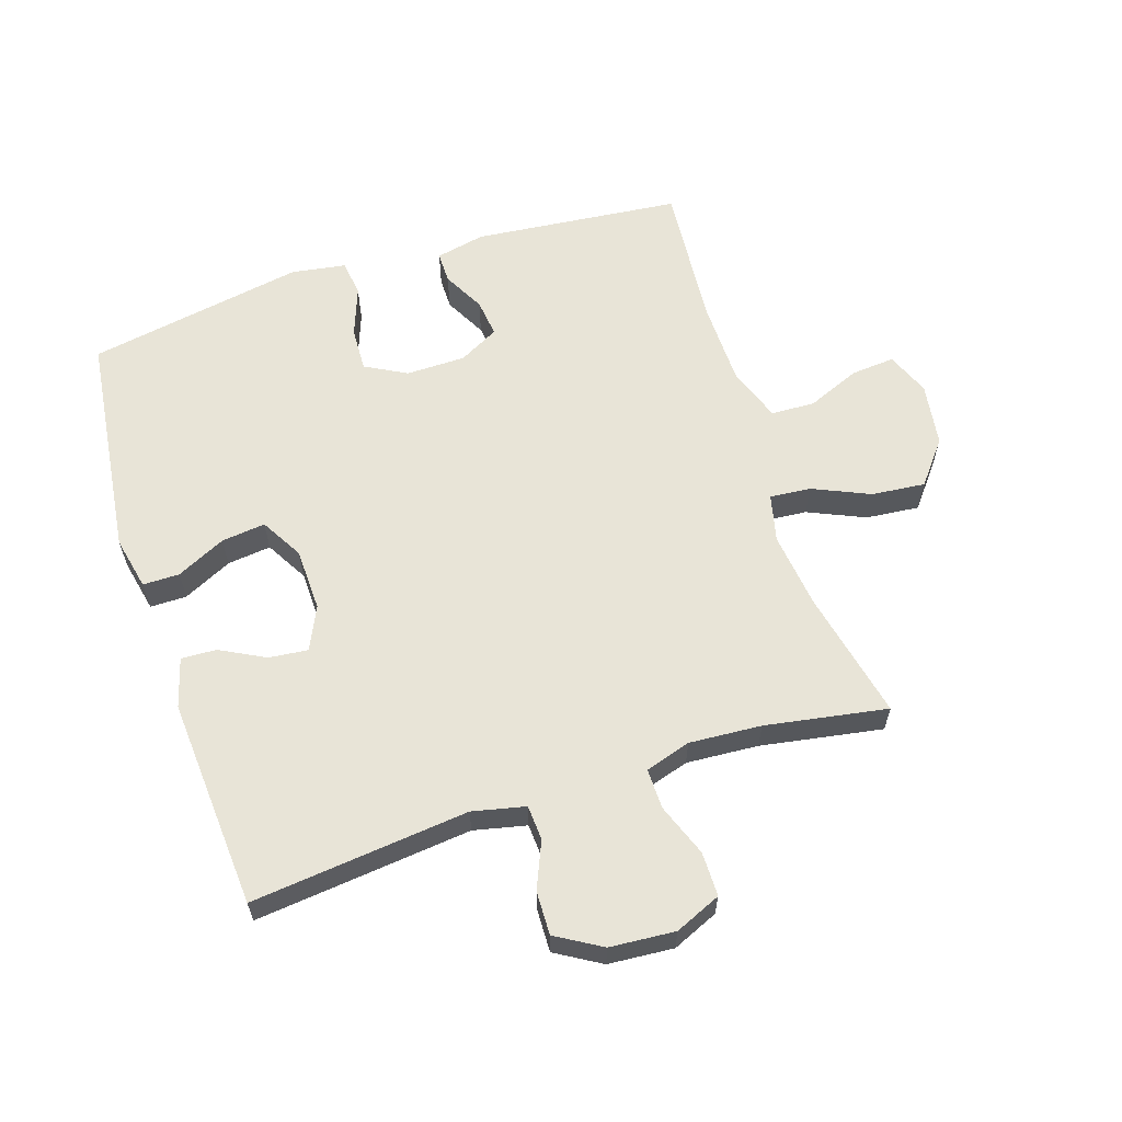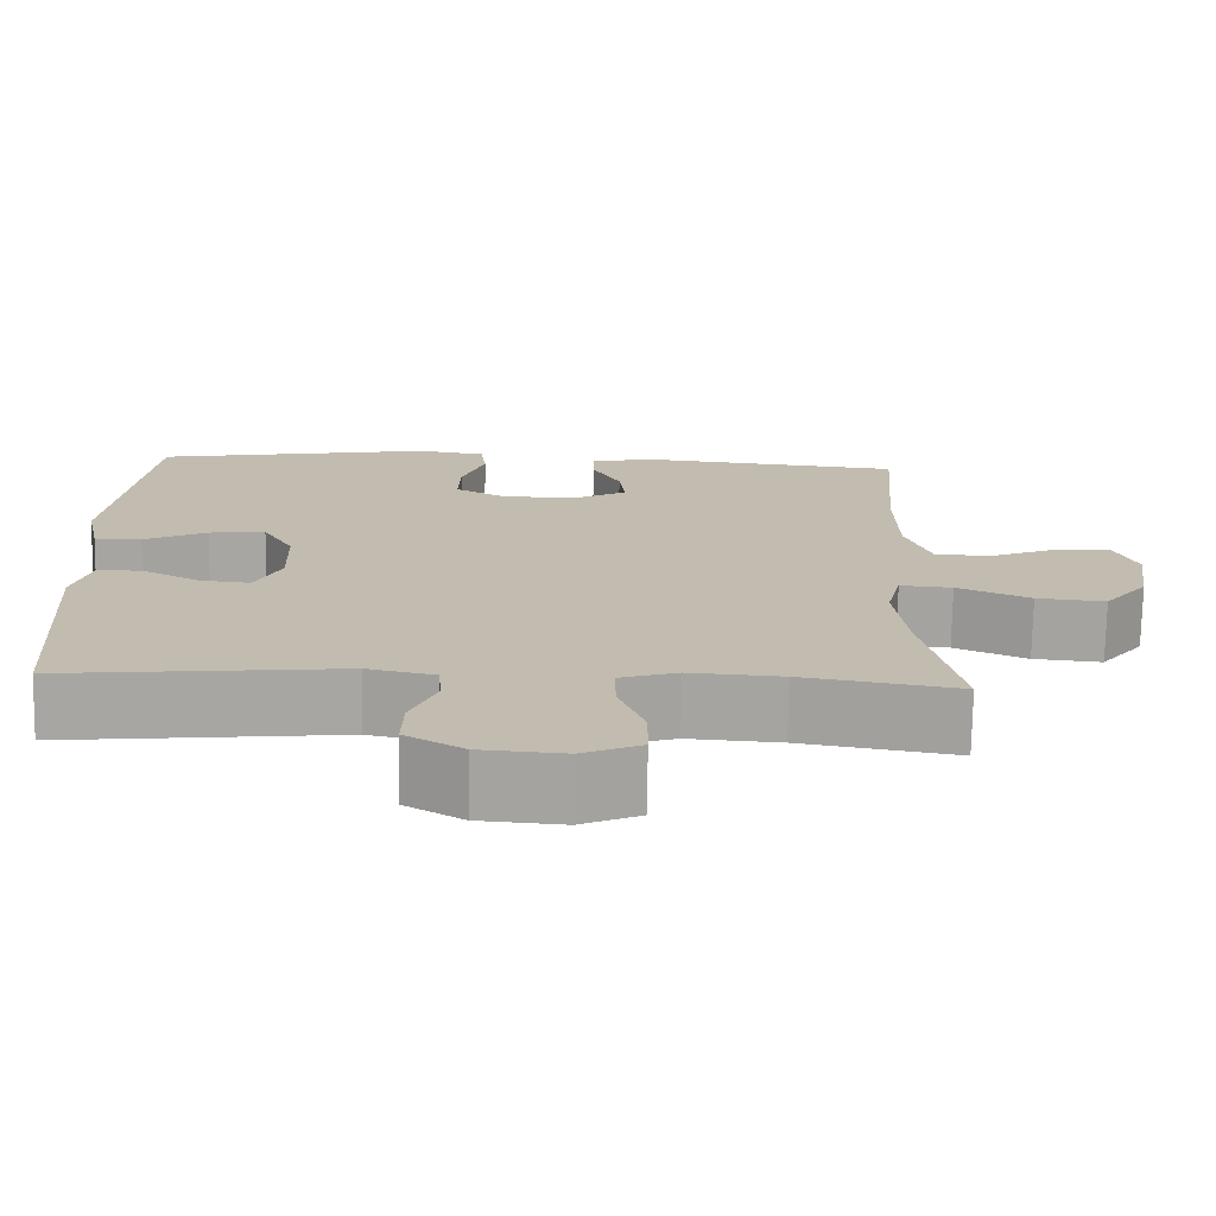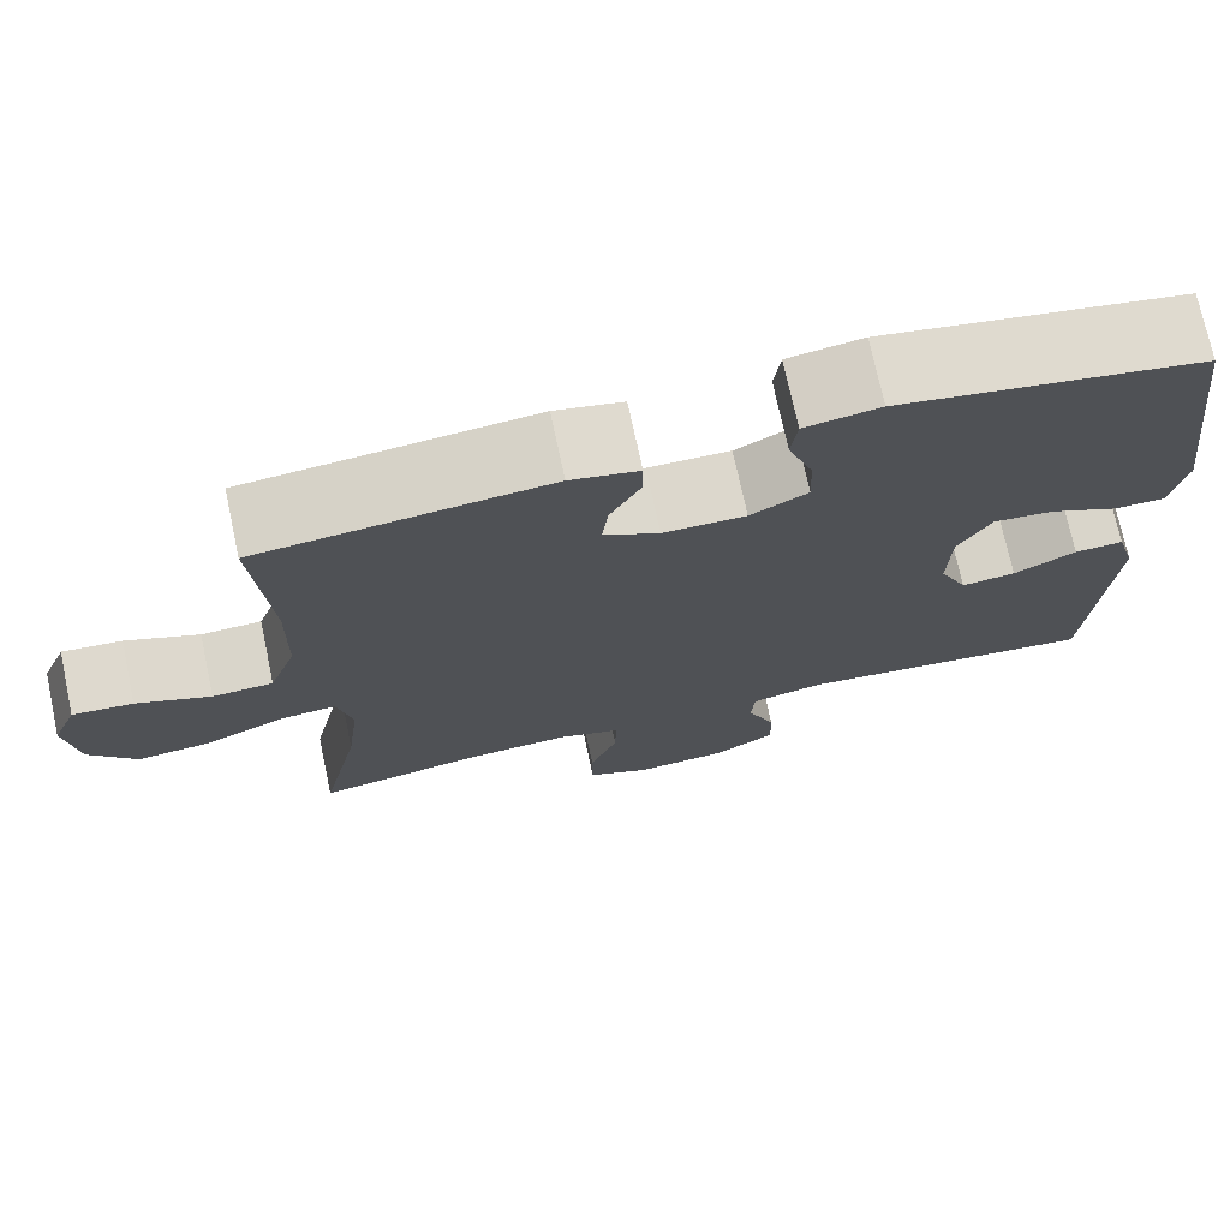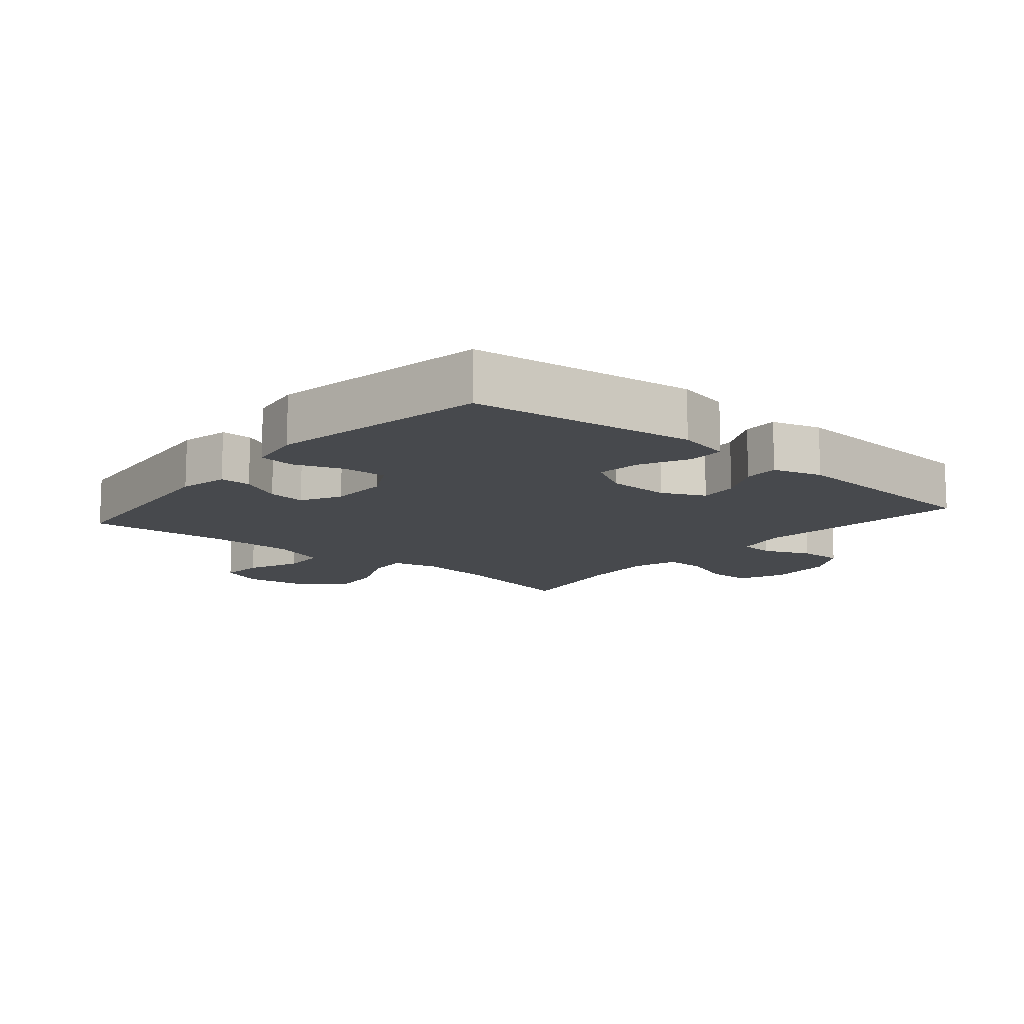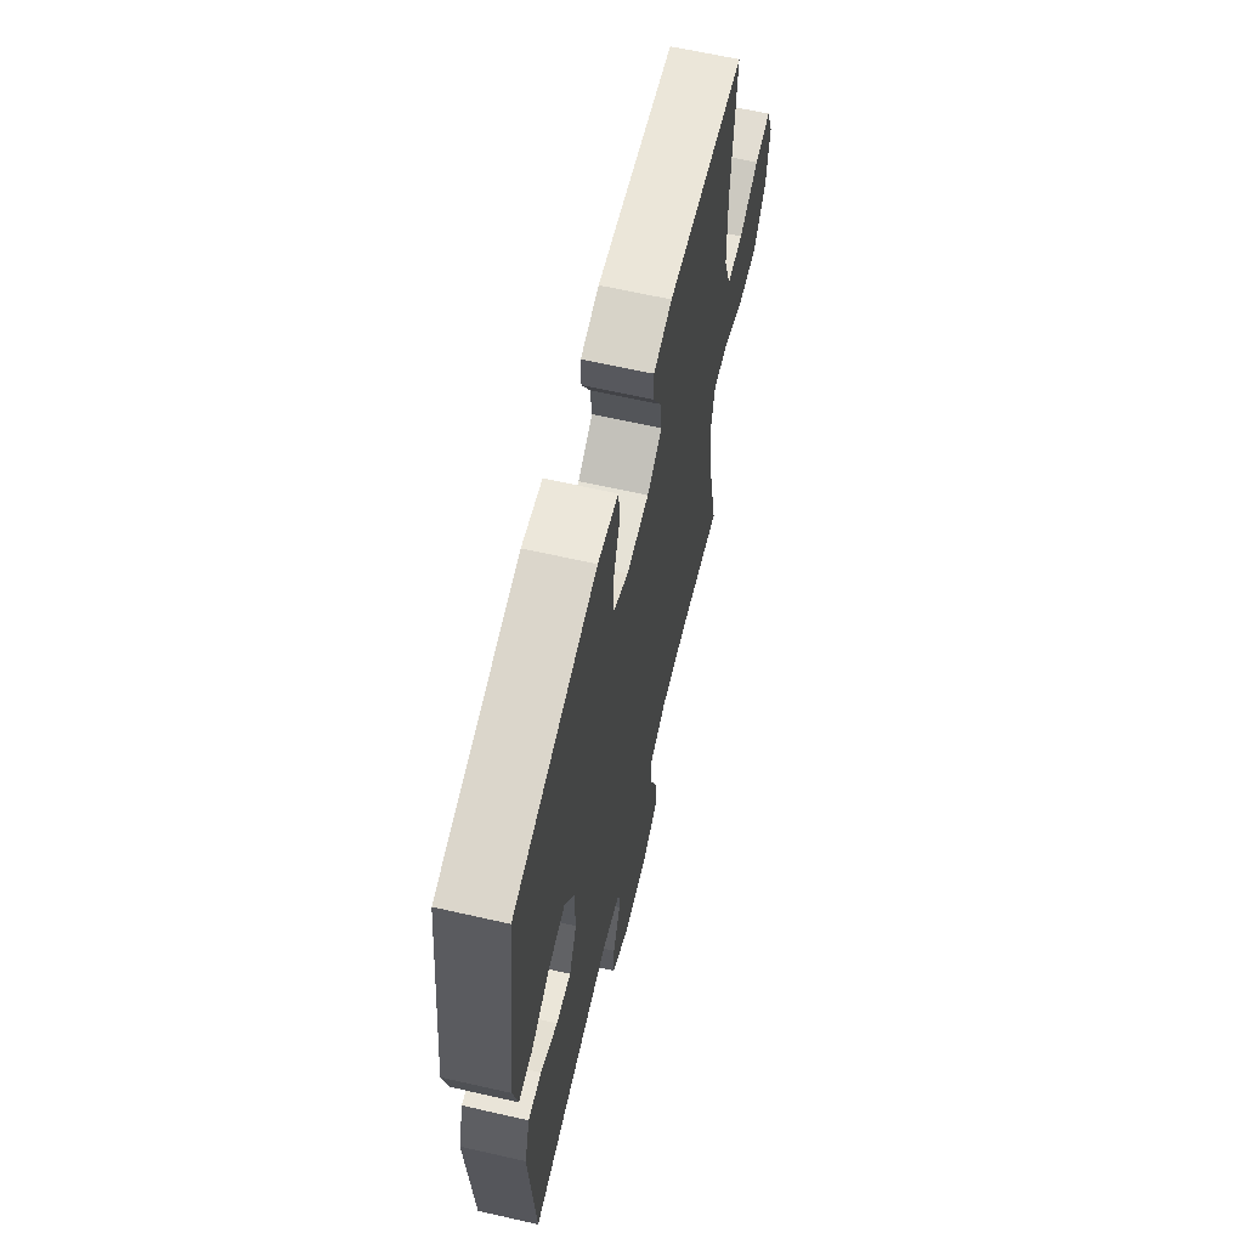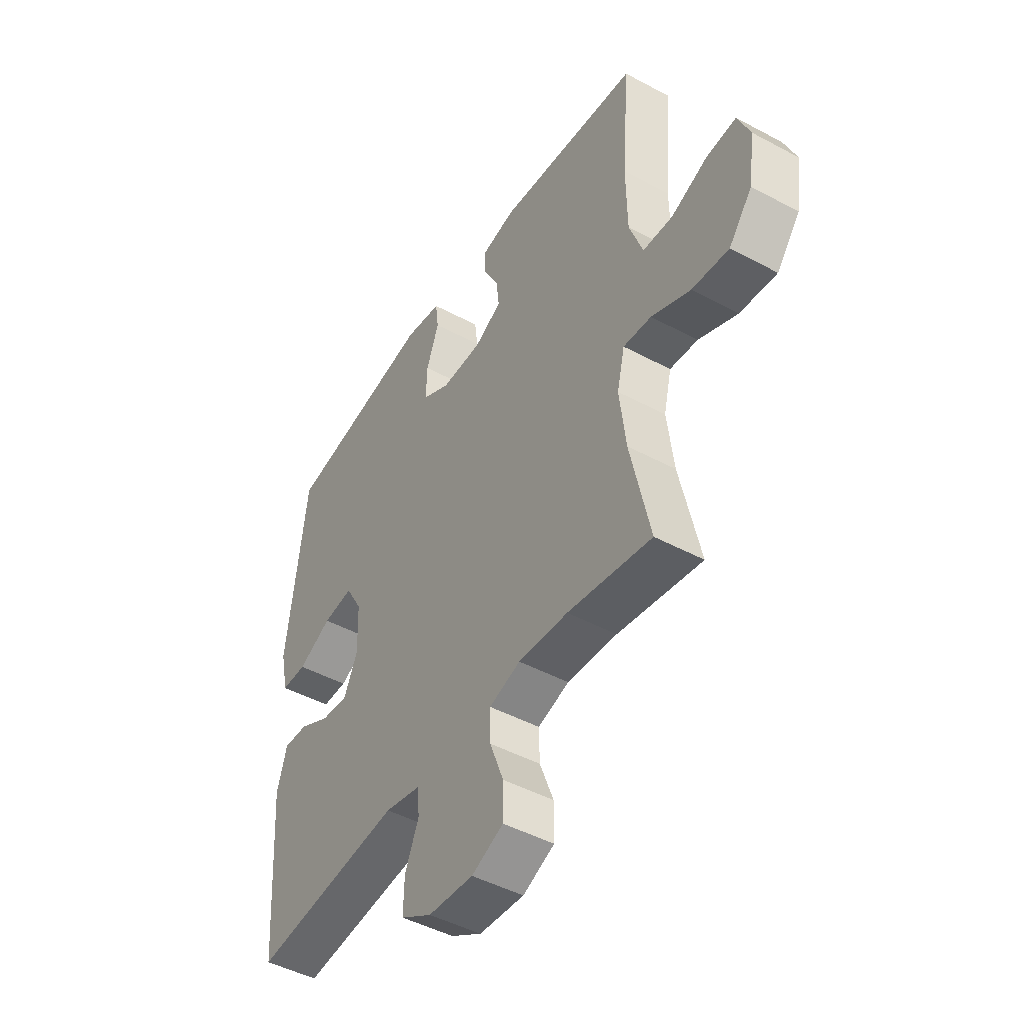
<metadata>
{"format":"obj","ext":"obj","renderer":"f3d","projection":"perspective","resolution":1024,"background":"white","views":[{"elev":61.4,"azim":162.0,"up":"+Y"},{"elev":-73.8,"azim":179.0,"up":"+Z"},{"elev":73.2,"azim":-12.1,"up":"+Z"},{"elev":-12.4,"azim":49.8,"up":"+Y"},{"elev":63.2,"azim":103.0,"up":"+Z"},{"elev":-46.6,"azim":-121.5,"up":"+Z"}]}
</metadata>
<code>
o path112
v 0.5536 0.0375 -0.1434
v 0.5309 0.0375 -0.06492
v 0.4747 0.0375 -0.06736
v 0.4029 0.0375 -0.1049
v 0.3406 0.0375 -0.1115
v 0.3085 0.0375 -0.04308
v 0.3115 0.0375 0.05727
v 0.3501 0.0375 0.1247
v 0.4204 0.0375 0.1165
v 0.4988 0.0375 0.0785
v 0.5573 0.0375 0.07864
v 0.5757 0.0375 0.164
v 0.5305 0.0375 0.5226
v 0.1823 0.0375 0.5843
v 0.09592 0.0375 0.5703
v 0.08876 0.0375 0.5128
v 0.1178 0.0375 0.4337
v 0.1204 0.0375 0.3638
v 0.05444 0.0375 0.3283
v -0.04037 0.0375 0.3292
v -0.104 0.0375 0.3632
v -0.09686 0.0375 0.4233
v -0.06162 0.0375 0.4899
v -0.06144 0.0375 0.5398
v -0.1401 0.0375 0.5565
v -0.4714 0.0375 0.5226
v -0.4532 0.0375 0.2949
v -0.4556 0.0375 0.159
v -0.487 0.0375 0.07095
v -0.5567 0.0375 0.06782
v -0.6418 0.0375 0.1029
v -0.7113 0.0375 0.1086
v -0.7397 0.0375 0.03938
v -0.725 0.0375 -0.06171
v -0.6707 0.0375 -0.1296
v -0.585 0.0375 -0.1212
v -0.4942 0.0375 -0.08092
v -0.4289 0.0375 -0.07519
v -0.411 0.0375 -0.1503
v -0.4259 0.0375 -0.2722
v -0.4714 0.0375 -0.4791
v -0.2767 0.0375 -0.4457
v -0.1613 0.0375 -0.4379
v -0.08852 0.0375 -0.4606
v -0.08983 0.0375 -0.5254
v -0.1216 0.0375 -0.6091
v -0.1215 0.0375 -0.6797
v -0.04804 0.0375 -0.7116
v 0.05647 0.0375 -0.7036
v 0.1287 0.0375 -0.6608
v 0.127 0.0375 -0.5914
v 0.09516 0.0375 -0.5167
v 0.09874 0.0375 -0.4612
v 0.183 0.0375 -0.4424
v 0.5305 0.0375 -0.4791
v 0.5536 -0.0375 -0.1434
v 0.5309 -0.0375 -0.06492
v 0.4747 -0.0375 -0.06736
v 0.4029 -0.0375 -0.1049
v 0.3406 -0.0375 -0.1115
v 0.3085 -0.0375 -0.04308
v 0.3115 -0.0375 0.05727
v 0.3501 -0.0375 0.1247
v 0.4204 -0.0375 0.1165
v 0.4988 -0.0375 0.0785
v 0.5573 -0.0375 0.07864
v 0.5757 -0.0375 0.164
v 0.5305 -0.0375 0.5226
v 0.1823 -0.0375 0.5843
v 0.09592 -0.0375 0.5703
v 0.08876 -0.0375 0.5128
v 0.1178 -0.0375 0.4337
v 0.1204 -0.0375 0.3638
v 0.05444 -0.0375 0.3283
v -0.04037 -0.0375 0.3292
v -0.104 -0.0375 0.3632
v -0.09686 -0.0375 0.4233
v -0.06162 -0.0375 0.4899
v -0.06144 -0.0375 0.5398
v -0.1401 -0.0375 0.5565
v -0.4714 -0.0375 0.5226
v -0.4532 -0.0375 0.2949
v -0.4556 -0.0375 0.159
v -0.487 -0.0375 0.07095
v -0.5567 -0.0375 0.06782
v -0.6418 -0.0375 0.1029
v -0.7113 -0.0375 0.1086
v -0.7397 -0.0375 0.03938
v -0.725 -0.0375 -0.06171
v -0.6707 -0.0375 -0.1296
v -0.585 -0.0375 -0.1212
v -0.4942 -0.0375 -0.08092
v -0.4289 -0.0375 -0.07519
v -0.411 -0.0375 -0.1503
v -0.4259 -0.0375 -0.2722
v -0.4714 -0.0375 -0.4791
v -0.2767 -0.0375 -0.4457
v -0.1613 -0.0375 -0.4379
v -0.08852 -0.0375 -0.4606
v -0.08983 -0.0375 -0.5254
v -0.1216 -0.0375 -0.6091
v -0.1215 -0.0375 -0.6797
v -0.04804 -0.0375 -0.7116
v 0.05647 -0.0375 -0.7036
v 0.1287 -0.0375 -0.6608
v 0.127 -0.0375 -0.5914
v 0.09516 -0.0375 -0.5167
v 0.09874 -0.0375 -0.4612
v 0.183 -0.0375 -0.4424
v 0.5305 -0.0375 -0.4791
v -0.1215 0.0375 -0.6797
v -0.1215 0.0375 -0.6797
v -0.04804 0.0375 -0.7116
v 0.05647 0.0375 -0.7036
v 0.1287 0.0375 -0.6608
v 0.1287 0.0375 -0.6608
v -0.1216 0.0375 -0.6091
v 0.127 0.0375 -0.5914
v -0.08983 0.0375 -0.5254
v 0.09516 0.0375 -0.5167
v -0.08852 0.0375 -0.4606
v -0.08852 0.0375 -0.4606
v 0.09874 0.0375 -0.4612
v 0.09874 0.0375 -0.4612
v -0.4714 0.0375 -0.4791
v -0.4714 0.0375 -0.4791
v -0.2767 0.0375 -0.4457
v 0.183 0.0375 -0.4424
v -0.1613 0.0375 -0.4379
v 0.5305 0.0375 -0.4791
v 0.5305 0.0375 -0.4791
v -0.4259 0.0375 -0.2722
v -0.411 0.0375 -0.1503
v 0.5536 0.0375 -0.1434
v -0.4289 0.0375 -0.07519
v -0.4289 0.0375 -0.07519
v 0.4029 0.0375 -0.1049
v 0.3406 0.0375 -0.1115
v 0.3406 0.0375 -0.1115
v 0.5309 0.0375 -0.06492
v 0.5309 0.0375 -0.06492
v -0.725 0.0375 -0.06171
v -0.6707 0.0375 -0.1296
v -0.585 0.0375 -0.1212
v -0.4942 0.0375 -0.08092
v 0.3085 0.0375 -0.04308
v 0.4747 0.0375 -0.06736
v -0.7397 0.0375 0.03938
v 0.3115 0.0375 0.05727
v -0.7113 0.0375 0.1086
v -0.7113 0.0375 0.1086
v -0.487 0.0375 0.07095
v -0.487 0.0375 0.07095
v -0.5567 0.0375 0.06782
v 0.3501 0.0375 0.1247
v 0.3501 0.0375 0.1247
v -0.6418 0.0375 0.1029
v -0.4556 0.0375 0.159
v 0.4204 0.0375 0.1165
v 0.4988 0.0375 0.0785
v 0.5573 0.0375 0.07864
v 0.5573 0.0375 0.07864
v 0.5757 0.0375 0.164
v -0.4532 0.0375 0.2949
v 0.05444 0.0375 0.3283
v -0.04037 0.0375 0.3292
v 0.1204 0.0375 0.3638
v 0.1204 0.0375 0.3638
v -0.104 0.0375 0.3632
v -0.104 0.0375 0.3632
v -0.09686 0.0375 0.4233
v 0.1178 0.0375 0.4337
v -0.4714 0.0375 0.5226
v -0.4714 0.0375 0.5226
v -0.06162 0.0375 0.4899
v 0.08876 0.0375 0.5128
v -0.06144 0.0375 0.5398
v -0.06144 0.0375 0.5398
v 0.5305 0.0375 0.5226
v 0.5305 0.0375 0.5226
v 0.09592 0.0375 0.5703
v 0.09592 0.0375 0.5703
v -0.1401 0.0375 0.5565
v 0.1823 0.0375 0.5843
v -0.1215 -0.0375 -0.6797
v -0.1215 -0.0375 -0.6797
v -0.04804 -0.0375 -0.7116
v 0.05647 -0.0375 -0.7036
v 0.1287 -0.0375 -0.6608
v 0.1287 -0.0375 -0.6608
v -0.1216 -0.0375 -0.6091
v 0.127 -0.0375 -0.5914
v -0.08983 -0.0375 -0.5254
v 0.09516 -0.0375 -0.5167
v -0.08852 -0.0375 -0.4606
v -0.08852 -0.0375 -0.4606
v 0.09874 -0.0375 -0.4612
v 0.09874 -0.0375 -0.4612
v -0.4714 -0.0375 -0.4791
v -0.4714 -0.0375 -0.4791
v -0.2767 -0.0375 -0.4457
v 0.183 -0.0375 -0.4424
v -0.1613 -0.0375 -0.4379
v 0.5305 -0.0375 -0.4791
v 0.5305 -0.0375 -0.4791
v -0.4259 -0.0375 -0.2722
v -0.411 -0.0375 -0.1503
v 0.5536 -0.0375 -0.1434
v -0.4289 -0.0375 -0.07519
v -0.4289 -0.0375 -0.07519
v 0.4029 -0.0375 -0.1049
v 0.3406 -0.0375 -0.1115
v 0.3406 -0.0375 -0.1115
v 0.5309 -0.0375 -0.06492
v 0.5309 -0.0375 -0.06492
v -0.725 -0.0375 -0.06171
v -0.6707 -0.0375 -0.1296
v -0.585 -0.0375 -0.1212
v -0.4942 -0.0375 -0.08092
v 0.3085 -0.0375 -0.04308
v 0.4747 -0.0375 -0.06736
v -0.7397 -0.0375 0.03938
v 0.3115 -0.0375 0.05727
v -0.7113 -0.0375 0.1086
v -0.7113 -0.0375 0.1086
v -0.487 -0.0375 0.07095
v -0.487 -0.0375 0.07095
v -0.5567 -0.0375 0.06782
v 0.3501 -0.0375 0.1247
v 0.3501 -0.0375 0.1247
v -0.6418 -0.0375 0.1029
v -0.4556 -0.0375 0.159
v 0.4204 -0.0375 0.1165
v 0.4988 -0.0375 0.0785
v 0.5573 -0.0375 0.07864
v 0.5573 -0.0375 0.07864
v 0.5757 -0.0375 0.164
v -0.4532 -0.0375 0.2949
v 0.05444 -0.0375 0.3283
v -0.04037 -0.0375 0.3292
v 0.1204 -0.0375 0.3638
v 0.1204 -0.0375 0.3638
v -0.104 -0.0375 0.3632
v -0.104 -0.0375 0.3632
v -0.09686 -0.0375 0.4233
v 0.1178 -0.0375 0.4337
v -0.4714 -0.0375 0.5226
v -0.4714 -0.0375 0.5226
v -0.06162 -0.0375 0.4899
v 0.08876 -0.0375 0.5128
v -0.06144 -0.0375 0.5398
v -0.06144 -0.0375 0.5398
v 0.5305 -0.0375 0.5226
v 0.5305 -0.0375 0.5226
v 0.09592 -0.0375 0.5703
v 0.09592 -0.0375 0.5703
v -0.1401 -0.0375 0.5565
v 0.1823 -0.0375 0.5843
f 209 207 240
f 251 257 249
f 222 216 231
f 228 216 218
f 195 220 203
f 204 212 202
f 194 193 188
f 226 219 209
f 220 197 212
f 240 232 209
f 221 208 214
f 201 206 199
f 207 203 220
f 206 203 207
f 211 208 221
f 240 207 220
f 241 253 246
f 240 220 223
f 192 188 189
f 204 211 212
f 237 234 235
f 255 250 258
f 232 243 238
f 238 245 247
f 247 245 257
f 224 222 231
f 187 193 191
f 187 191 185
f 239 229 241
f 231 216 228
f 253 229 233
f 219 228 218
f 197 220 195
f 243 232 240
f 202 212 197
f 194 188 192
f 246 258 250
f 258 246 253
f 208 211 204
f 188 193 187
f 229 239 223
f 253 233 237
f 226 209 232
f 203 206 201
f 217 218 216
f 197 195 194
f 193 194 195
f 228 219 226
f 233 234 237
f 249 257 245
f 240 223 239
f 253 241 229
f 243 245 238
f 112 48 103 186
f 48 49 104 103
f 49 116 190 104
f 46 47 102 101
f 50 51 106 105
f 45 46 101 100
f 51 52 107 106
f 122 45 100 196
f 52 124 198 107
f 126 42 97 200
f 53 54 109 108
f 43 44 99 98
f 54 131 205 109
f 42 43 98 97
f 40 41 96 95
f 39 40 95 94
f 55 1 56 110
f 136 39 94 210
f 4 139 213 59
f 1 141 215 56
f 34 35 90 89
f 35 36 91 90
f 36 37 92 91
f 5 6 61 60
f 3 4 59 58
f 2 3 58 57
f 37 38 93 92
f 33 34 89 88
f 6 7 62 61
f 151 33 88 225
f 153 30 85 227
f 7 156 230 62
f 31 32 87 86
f 30 31 86 85
f 28 29 84 83
f 9 10 65 64
f 10 162 236 65
f 11 12 67 66
f 8 9 64 63
f 27 28 83 82
f 19 20 75 74
f 168 19 74 242
f 20 170 244 75
f 21 22 77 76
f 17 18 73 72
f 174 27 82 248
f 22 23 78 77
f 16 17 72 71
f 23 178 252 78
f 12 180 254 67
f 182 16 71 256
f 25 26 81 80
f 24 25 80 79
f 14 15 70 69
f 13 14 69 68
f 135 166 133
f 177 175 183
f 148 157 142
f 154 144 142
f 121 129 146
f 130 128 138
f 120 114 119
f 152 135 145
f 146 138 123
f 166 135 158
f 147 140 134
f 127 125 132
f 133 146 129
f 132 133 129
f 137 147 134
f 166 146 133
f 167 172 179
f 166 149 146
f 118 115 114
f 130 138 137
f 163 161 160
f 181 184 176
f 158 164 169
f 164 173 171
f 173 183 171
f 150 157 148
f 113 117 119
f 113 111 117
f 165 167 155
f 157 154 142
f 179 159 155
f 145 144 154
f 123 121 146
f 169 166 158
f 128 123 138
f 120 118 114
f 172 176 184
f 184 179 172
f 134 130 137
f 114 113 119
f 155 149 165
f 179 163 159
f 152 158 135
f 129 127 132
f 143 142 144
f 123 120 121
f 119 121 120
f 154 152 145
f 159 163 160
f 175 171 183
f 166 165 149
f 179 155 167
f 169 164 171

</code>
